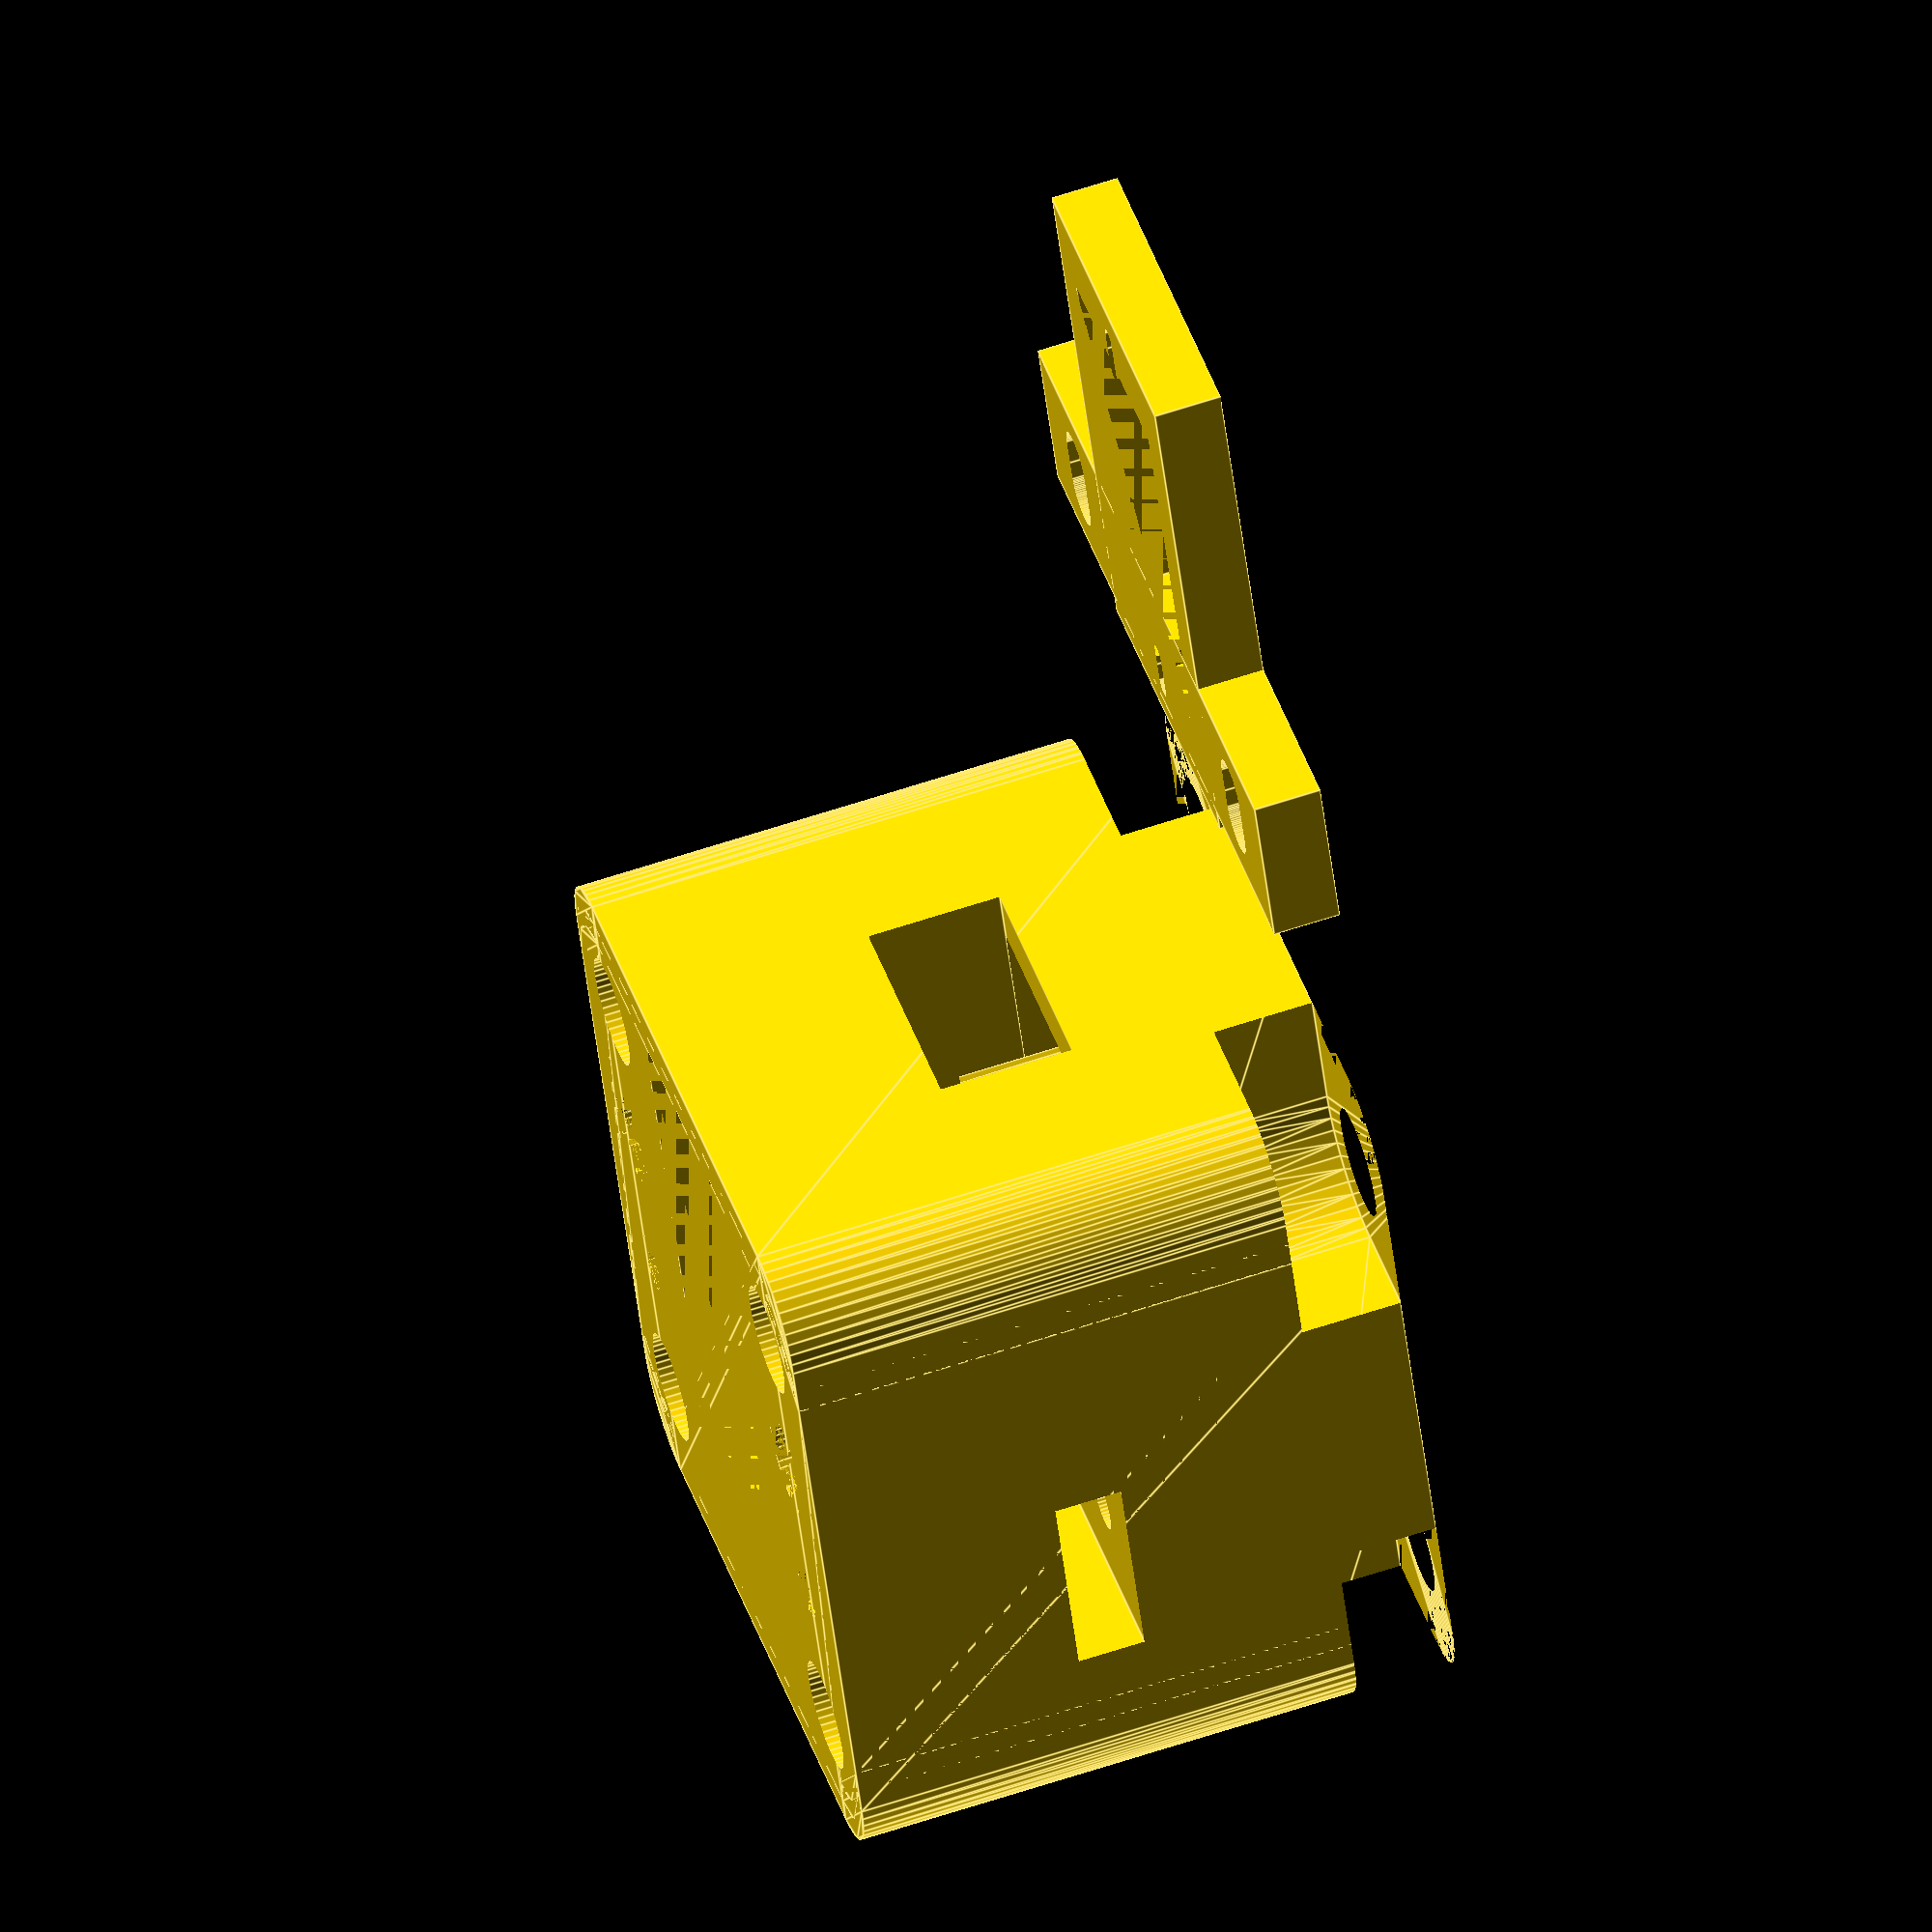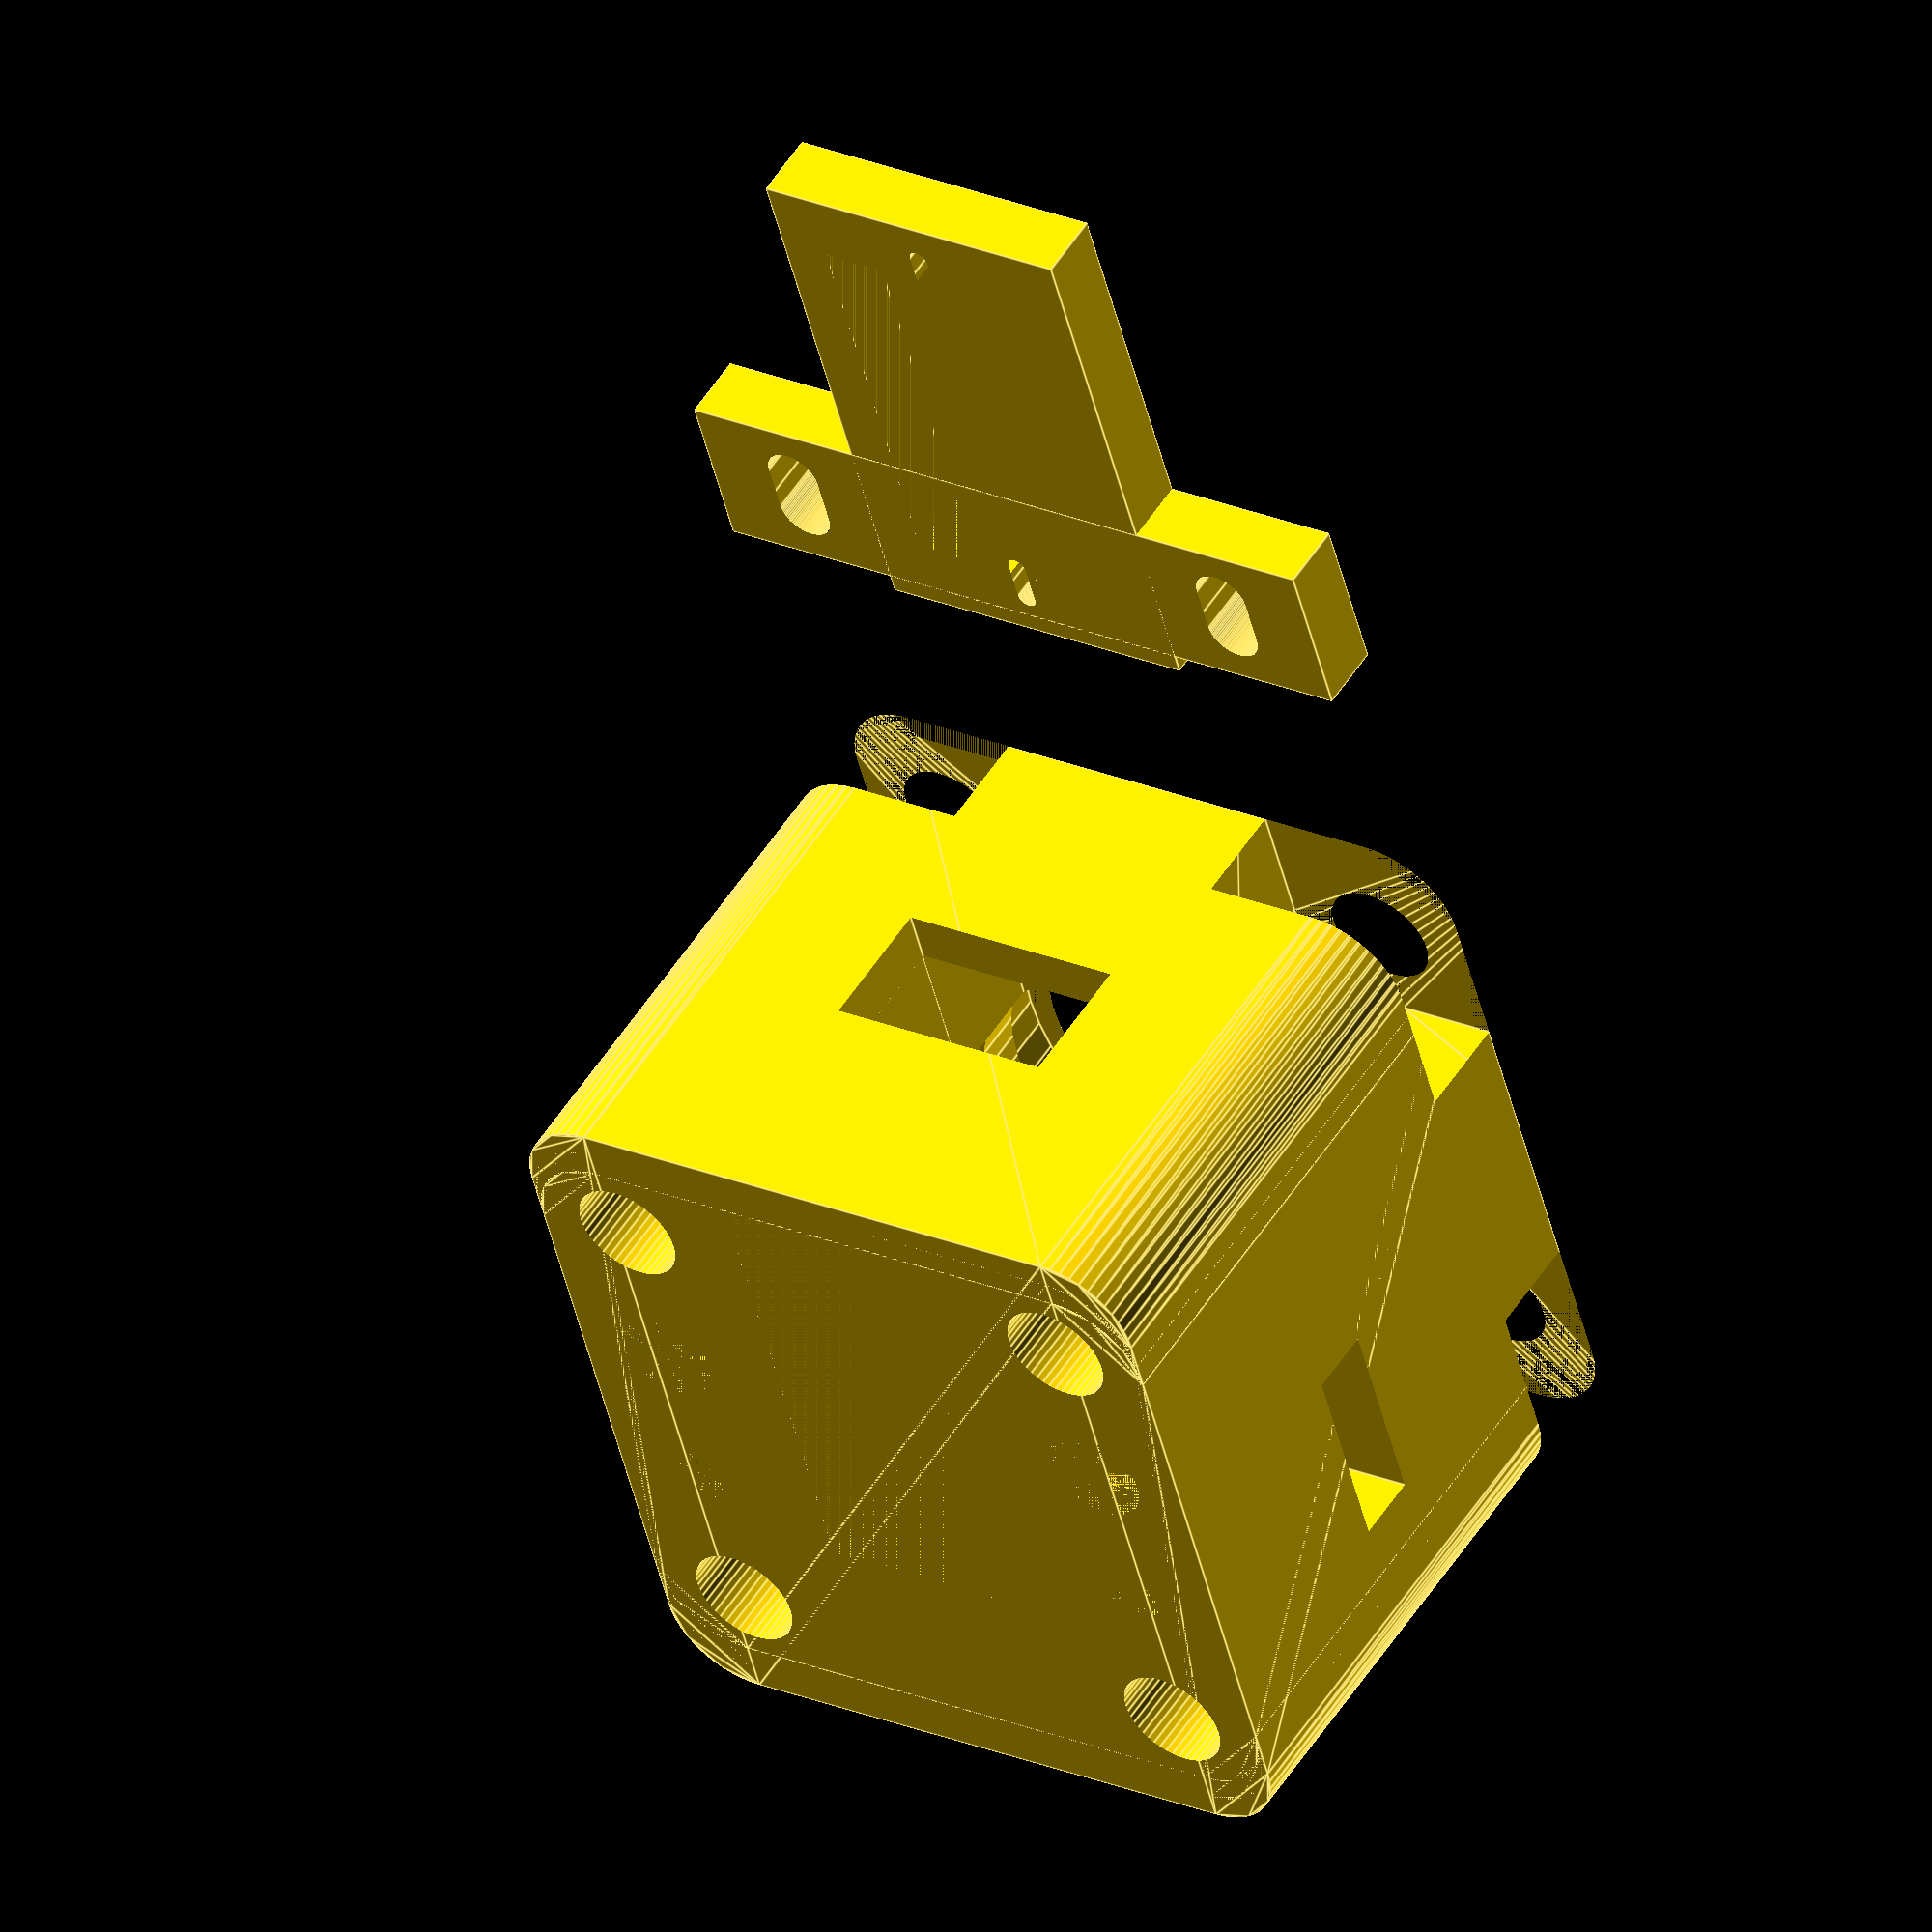
<openscad>
$fn = 48;


difference() {
	union() {
		color(alpha = 1.0000000000, c = "Gold") {
			translate(v = [0, 0, 0]) {
				rotate(a = [0, 0, 0]) {
					translate(v = [0, 0, -36]) {
						linear_extrude(height = 36) {
							offset(r = 5) {
								square(center = true, size = [32.0100000000, 32.0100000000]);
							}
						}
					}
				}
			}
		}
		color(alpha = 1.0000000000, c = "Gold") {
			translate(v = [0, 1.5000000000, 0]) {
				rotate(a = [0, 0, 0]) {
					translate(v = [0, 0, -36]) {
						linear_extrude(height = 36) {
							offset(r = 5) {
								square(center = true, size = [32.0100000000, 32.0100000000]);
							}
						}
					}
				}
			}
		}
		color(alpha = 1.0000000000, c = "Gold") {
			translate(v = [0, -1.5000000000, 0]) {
				rotate(a = [0, 0, 0]) {
					translate(v = [0, 0, -36]) {
						linear_extrude(height = 36) {
							offset(r = 5) {
								square(center = true, size = [32.0100000000, 32.0100000000]);
							}
						}
					}
				}
			}
		}
		translate(v = [0, 50, 0]) {
			difference() {
				union() {
					color(alpha = 1.0000000000, c = "Gold") {
						translate(v = [0, 5.3500000000, 0]) {
							rotate(a = [0, 0, 0]) {
								translate(v = [0, 0, -2.0000000000]) {
									cube(center = true, size = [20, 33, 4]);
								}
							}
						}
					}
					color(alpha = 1.0000000000, c = "Gold") {
						translate(v = [0, -5.0000000000, 0]) {
							rotate(a = [0, 0, 0]) {
								translate(v = [0, 0, -2.0000000000]) {
									cube(center = true, size = [42, 10, 4]);
								}
							}
						}
					}
				}
				union() {
					color(alpha = 1.0000000000, c = "Gold") {
						translate(v = [0, -7.2500000000, 0]) {
							rotate(a = [0, 0, 90]) {
								hull() {
									color(alpha = 1.0000000000, c = "Gold") {
										translate(v = [1.2500000000, 0, 0]) {
											rotate(a = [0, 0, 0]) {
												translate(v = [0, 0, -250]) {
													cylinder(h = 500, r = 0.6000000000);
												}
											}
										}
									}
									color(alpha = 1.0000000000, c = "Gold") {
										translate(v = [-1.2500000000, 0, 0]) {
											rotate(a = [0, 0, 0]) {
												translate(v = [0, 0, -250]) {
													cylinder(h = 500, r = 0.6000000000);
												}
											}
										}
									}
								}
							}
						}
					}
					color(alpha = 1.0000000000, c = "Gold") {
						translate(v = [0, 18, 0]) {
							rotate(a = [0, 0, 90]) {
								hull() {
									color(alpha = 1.0000000000, c = "Gold") {
										translate(v = [1.2500000000, 0, 0]) {
											rotate(a = [0, 0, 0]) {
												translate(v = [0, 0, -250]) {
													cylinder(h = 500, r = 0.6000000000);
												}
											}
										}
									}
									color(alpha = 1.0000000000, c = "Gold") {
										translate(v = [-1.2500000000, 0, 0]) {
											rotate(a = [0, 0, 0]) {
												translate(v = [0, 0, -250]) {
													cylinder(h = 500, r = 0.6000000000);
												}
											}
										}
									}
								}
							}
						}
					}
					color(alpha = 1.0000000000, c = "Gold") {
						translate(v = [0, 5.3750000000, 0]) {
							rotate(a = [0, 0, 0]) {
								translate(v = [0, 0, -2.0000000000]) {
									cube(center = true, size = [14, 24, 4]);
								}
							}
						}
					}
					color(alpha = 1.0000000000, c = "Gold") {
						translate(v = [15, -5.0000000000, -36]) {
							rotate(a = [0, 0, 90]) {
								hull() {
									color(alpha = 1.0000000000, c = "Gold") {
										translate(v = [1.5000000000, 0, 0]) {
											rotate(a = [0, 0, 0]) {
												translate(v = [0, 0, -250]) {
													cylinder(h = 500, r = 1.7000000000);
												}
											}
										}
									}
									color(alpha = 1.0000000000, c = "Gold") {
										translate(v = [-1.5000000000, 0, 0]) {
											rotate(a = [0, 0, 0]) {
												translate(v = [0, 0, -250]) {
													cylinder(h = 500, r = 1.7000000000);
												}
											}
										}
									}
								}
							}
						}
					}
					color(alpha = 1.0000000000, c = "Gold") {
						translate(v = [-15, -5.0000000000, -36]) {
							rotate(a = [0, 0, 90]) {
								hull() {
									color(alpha = 1.0000000000, c = "Gold") {
										translate(v = [1.5000000000, 0, 0]) {
											rotate(a = [0, 0, 0]) {
												translate(v = [0, 0, -250]) {
													cylinder(h = 500, r = 1.7000000000);
												}
											}
										}
									}
									color(alpha = 1.0000000000, c = "Gold") {
										translate(v = [-1.5000000000, 0, 0]) {
											rotate(a = [0, 0, 0]) {
												translate(v = [0, 0, -250]) {
													cylinder(h = 500, r = 1.7000000000);
												}
											}
										}
									}
								}
							}
						}
					}
				}
			}
		}
	}
	union() {
		color(alpha = 1.0000000000, c = "Gold") {
			translate(v = [-15.0000000000, -15.0000000000, 0]) {
				rotate(a = [0, 0, 0]) {
					translate(v = [0, 0, -250]) {
						cylinder(h = 500, r = 3.2500000000);
					}
				}
			}
		}
		color(alpha = 1.0000000000, c = "Gold") {
			translate(v = [-15.0000000000, 15.0000000000, 0]) {
				rotate(a = [0, 0, 0]) {
					translate(v = [0, 0, -250]) {
						cylinder(h = 500, r = 3.2500000000);
					}
				}
			}
		}
		color(alpha = 1.0000000000, c = "Gold") {
			translate(v = [15.0000000000, -15.0000000000, 0]) {
				rotate(a = [0, 0, 0]) {
					translate(v = [0, 0, -250]) {
						cylinder(h = 500, r = 3.2500000000);
					}
				}
			}
		}
		color(alpha = 1.0000000000, c = "Gold") {
			translate(v = [15.0000000000, 15.0000000000, 0]) {
				rotate(a = [0, 0, 0]) {
					translate(v = [0, 0, -250]) {
						cylinder(h = 500, r = 3.2500000000);
					}
				}
			}
		}
		color(alpha = 1.0000000000, c = "Gold") {
			translate(v = [15, 5.0000000000, -36]) {
				rotate(a = [0, 0, 0]) {
					cylinder(h = 29, r = 1.7000000000);
				}
			}
		}
		color(alpha = 1.0000000000, c = "Gold") {
			translate(v = [15, -5.0000000000, -36]) {
				rotate(a = [0, 0, 0]) {
					cylinder(h = 29, r = 1.7000000000);
				}
			}
		}
		color(alpha = 1.0000000000, c = "Gold") {
			translate(v = [-15, 5.0000000000, -36]) {
				rotate(a = [0, 0, 0]) {
					cylinder(h = 29, r = 1.7000000000);
				}
			}
		}
		color(alpha = 1.0000000000, c = "Gold") {
			translate(v = [-15, -5.0000000000, -36]) {
				rotate(a = [0, 0, 0]) {
					cylinder(h = 29, r = 1.7000000000);
				}
			}
		}
		color(alpha = 1.0000000000, c = "Gold") {
			translate(v = [15, 5.0000000000, -7]) {
				rotate(a = [0, 0, 90]) {
					union() {
						translate(v = [0, 0, -3.5000000000]) {
							linear_extrude(height = 3.5000000000) {
								polygon(points = [[2.9648379699, 1.7117500000], [0.0000000000, 3.4235000000], [-2.9648379699, 1.7117500000], [-2.9648379699, -1.7117500000], [-0.0000000000, -3.4235000000], [2.9648379699, -1.7117500000]]);
							}
						}
						color(alpha = 1.0000000000, c = "Gold") {
							translate(v = [0, 5.5000000000, 0]) {
								rotate(a = [0, 0, 0]) {
									translate(v = [0, 0, -1.5000000000]) {
										cube(center = true, size = [6.0000000000, 11.0000000000, 3]);
									}
								}
							}
						}
					}
				}
			}
		}
		color(alpha = 1.0000000000, c = "Gold") {
			translate(v = [15, -5.0000000000, -7]) {
				rotate(a = [0, 0, 90]) {
					union() {
						translate(v = [0, 0, -3.5000000000]) {
							linear_extrude(height = 3.5000000000) {
								polygon(points = [[2.9648379699, 1.7117500000], [0.0000000000, 3.4235000000], [-2.9648379699, 1.7117500000], [-2.9648379699, -1.7117500000], [-0.0000000000, -3.4235000000], [2.9648379699, -1.7117500000]]);
							}
						}
						color(alpha = 1.0000000000, c = "Gold") {
							translate(v = [0, 5.5000000000, 0]) {
								rotate(a = [0, 0, 0]) {
									translate(v = [0, 0, -1.5000000000]) {
										cube(center = true, size = [6.0000000000, 11.0000000000, 3]);
									}
								}
							}
						}
					}
				}
			}
		}
		color(alpha = 1.0000000000, c = "Gold") {
			translate(v = [-15, 5.0000000000, -7]) {
				rotate(a = [0, 0, 270]) {
					union() {
						translate(v = [0, 0, -3.5000000000]) {
							linear_extrude(height = 3.5000000000) {
								polygon(points = [[2.9648379699, 1.7117500000], [0.0000000000, 3.4235000000], [-2.9648379699, 1.7117500000], [-2.9648379699, -1.7117500000], [-0.0000000000, -3.4235000000], [2.9648379699, -1.7117500000]]);
							}
						}
						color(alpha = 1.0000000000, c = "Gold") {
							translate(v = [0, 5.5000000000, 0]) {
								rotate(a = [0, 0, 0]) {
									translate(v = [0, 0, -1.5000000000]) {
										cube(center = true, size = [6.0000000000, 11.0000000000, 3]);
									}
								}
							}
						}
					}
				}
			}
		}
		color(alpha = 1.0000000000, c = "Gold") {
			translate(v = [-15, -5.0000000000, -7]) {
				rotate(a = [0, 0, 270]) {
					union() {
						translate(v = [0, 0, -3.5000000000]) {
							linear_extrude(height = 3.5000000000) {
								polygon(points = [[2.9648379699, 1.7117500000], [0.0000000000, 3.4235000000], [-2.9648379699, 1.7117500000], [-2.9648379699, -1.7117500000], [-0.0000000000, -3.4235000000], [2.9648379699, -1.7117500000]]);
							}
						}
						color(alpha = 1.0000000000, c = "Gold") {
							translate(v = [0, 5.5000000000, 0]) {
								rotate(a = [0, 0, 0]) {
									translate(v = [0, 0, -1.5000000000]) {
										cube(center = true, size = [6.0000000000, 11.0000000000, 3]);
									}
								}
							}
						}
					}
				}
			}
		}
		color(alpha = 1.0000000000, c = "Gold") {
			translate(v = [0, 0, -2.0000000000]) {
				rotate(a = [0, 0, 0]) {
					union() {
						color(alpha = 1.0000000000, c = "Gold") {
							translate(v = [0, 0, 2.0000000000]) {
								rotate(a = [0, 0, 0]) {
									translate(v = [0, 0, -2.0000000000]) {
										cylinder(center = true, h = 4, r = 13.6000000000);
									}
								}
							}
						}
						color(alpha = 1.0000000000, c = "Gold") {
							translate(v = [0, 0, 16.0000000000]) {
								rotate(a = [0, 0, 0]) {
									translate(v = [0, 0, -16.0000000000]) {
										cylinder(center = true, h = 32, r = 12.0000000000);
									}
								}
							}
						}
					}
				}
			}
		}
		color(alpha = 1.0000000000, c = "Gold") {
			translate(v = [-15.0000000000, -15.0000000000, 0]) {
				rotate(a = [0, 0, 0]) {
					hull() {
						color(alpha = 1.0000000000, c = "Gold") {
							translate(v = [0, 0, 0]) {
								rotate(a = [0, 0, 0]) {
									translate(v = [0, 0, -3.0000000000]) {
										cylinder(center = true, h = 6, r = 6.0000000000);
									}
								}
							}
						}
						color(alpha = 1.0000000000, c = "Gold") {
							translate(v = [0, -15, 0]) {
								rotate(a = [0, 0, 0]) {
									translate(v = [0, 0, -3.0000000000]) {
										cylinder(center = true, h = 6, r = 6.0000000000);
									}
								}
							}
						}
						color(alpha = 1.0000000000, c = "Gold") {
							translate(v = [-15, 0, 0]) {
								rotate(a = [0, 0, 0]) {
									translate(v = [0, 0, -3.0000000000]) {
										cylinder(center = true, h = 6, r = 6.0000000000);
									}
								}
							}
						}
						color(alpha = 1.0000000000, c = "Gold") {
							translate(v = [-15, -15, 0]) {
								rotate(a = [0, 0, 0]) {
									translate(v = [0, 0, -3.0000000000]) {
										cylinder(center = true, h = 6, r = 6.0000000000);
									}
								}
							}
						}
					}
				}
			}
		}
		color(alpha = 1.0000000000, c = "Gold") {
			translate(v = [15.0000000000, -15.0000000000, 0]) {
				rotate(a = [0, 0, 90]) {
					hull() {
						color(alpha = 1.0000000000, c = "Gold") {
							translate(v = [0, 0, 0]) {
								rotate(a = [0, 0, 0]) {
									translate(v = [0, 0, -3.0000000000]) {
										cylinder(center = true, h = 6, r = 6.0000000000);
									}
								}
							}
						}
						color(alpha = 1.0000000000, c = "Gold") {
							translate(v = [0, -15, 0]) {
								rotate(a = [0, 0, 0]) {
									translate(v = [0, 0, -3.0000000000]) {
										cylinder(center = true, h = 6, r = 6.0000000000);
									}
								}
							}
						}
						color(alpha = 1.0000000000, c = "Gold") {
							translate(v = [-15, 0, 0]) {
								rotate(a = [0, 0, 0]) {
									translate(v = [0, 0, -3.0000000000]) {
										cylinder(center = true, h = 6, r = 6.0000000000);
									}
								}
							}
						}
						color(alpha = 1.0000000000, c = "Gold") {
							translate(v = [-15, -15, 0]) {
								rotate(a = [0, 0, 0]) {
									translate(v = [0, 0, -3.0000000000]) {
										cylinder(center = true, h = 6, r = 6.0000000000);
									}
								}
							}
						}
					}
				}
			}
		}
		color(alpha = 1.0000000000, c = "Gold") {
			translate(v = [15.0000000000, 15.0000000000, 0]) {
				rotate(a = [0, 0, 180]) {
					hull() {
						color(alpha = 1.0000000000, c = "Gold") {
							translate(v = [0, 0, 0]) {
								rotate(a = [0, 0, 0]) {
									translate(v = [0, 0, -3.0000000000]) {
										cylinder(center = true, h = 6, r = 6.0000000000);
									}
								}
							}
						}
						color(alpha = 1.0000000000, c = "Gold") {
							translate(v = [0, -15, 0]) {
								rotate(a = [0, 0, 0]) {
									translate(v = [0, 0, -3.0000000000]) {
										cylinder(center = true, h = 6, r = 6.0000000000);
									}
								}
							}
						}
						color(alpha = 1.0000000000, c = "Gold") {
							translate(v = [-15, 0, 0]) {
								rotate(a = [0, 0, 0]) {
									translate(v = [0, 0, -3.0000000000]) {
										cylinder(center = true, h = 6, r = 6.0000000000);
									}
								}
							}
						}
						color(alpha = 1.0000000000, c = "Gold") {
							translate(v = [-15, -15, 0]) {
								rotate(a = [0, 0, 0]) {
									translate(v = [0, 0, -3.0000000000]) {
										cylinder(center = true, h = 6, r = 6.0000000000);
									}
								}
							}
						}
					}
				}
			}
		}
		color(alpha = 1.0000000000, c = "Gold") {
			translate(v = [-15.0000000000, 15.0000000000, 0]) {
				rotate(a = [0, 0, 270]) {
					hull() {
						color(alpha = 1.0000000000, c = "Gold") {
							translate(v = [0, 0, 0]) {
								rotate(a = [0, 0, 0]) {
									translate(v = [0, 0, -3.0000000000]) {
										cylinder(center = true, h = 6, r = 6.0000000000);
									}
								}
							}
						}
						color(alpha = 1.0000000000, c = "Gold") {
							translate(v = [0, -15, 0]) {
								rotate(a = [0, 0, 0]) {
									translate(v = [0, 0, -3.0000000000]) {
										cylinder(center = true, h = 6, r = 6.0000000000);
									}
								}
							}
						}
						color(alpha = 1.0000000000, c = "Gold") {
							translate(v = [-15, 0, 0]) {
								rotate(a = [0, 0, 0]) {
									translate(v = [0, 0, -3.0000000000]) {
										cylinder(center = true, h = 6, r = 6.0000000000);
									}
								}
							}
						}
						color(alpha = 1.0000000000, c = "Gold") {
							translate(v = [-15, -15, 0]) {
								rotate(a = [0, 0, 0]) {
									translate(v = [0, 0, -3.0000000000]) {
										cylinder(center = true, h = 6, r = 6.0000000000);
									}
								}
							}
						}
					}
				}
			}
		}
		color(alpha = 1.0000000000, c = "Gold") {
			translate(v = [0, 5.3750000000, -7]) {
				rotate(a = [0, 0, 0]) {
					translate(v = [0, 0, -14.5000000000]) {
						cube(center = true, size = [14, 28, 29]);
					}
				}
			}
		}
		color(alpha = 1.0000000000, c = "Gold") {
			translate(v = [0, 5.3750000000, -14.0000000000]) {
				rotate(a = [0, 0, 0]) {
					translate(v = [0, 0, -4.0000000000]) {
						cube(center = true, size = [14, 34.5000000000, 8]);
					}
				}
			}
		}
		color(alpha = 1.0000000000, c = "Gold") {
			translate(v = [0, -5.0000000000, -18.0000000000]) {
				rotate(a = [0, 0, 0]) {
					translate(v = [0, 0, -2.0000000000]) {
						cube(center = true, size = [44, 12, 4]);
					}
				}
			}
		}
		color(alpha = 1.0000000000, c = "Gold") {
			translate(v = [15, -5.0000000000, -26.0000000000]) {
				rotate(a = [0, 0, 90]) {
					hull() {
						color(alpha = 1.0000000000, c = "Gold") {
							translate(v = [1.5000000000, 0, 0]) {
								rotate(a = [0, 0, 0]) {
									cylinder(h = 4, r = 2.7000000000);
								}
							}
						}
						color(alpha = 1.0000000000, c = "Gold") {
							translate(v = [-1.5000000000, 0, 0]) {
								rotate(a = [0, 0, 0]) {
									cylinder(h = 4, r = 2.7000000000);
								}
							}
						}
					}
				}
			}
		}
		color(alpha = 1.0000000000, c = "Gold") {
			translate(v = [-15, -5.0000000000, -26.0000000000]) {
				rotate(a = [0, 0, 90]) {
					hull() {
						color(alpha = 1.0000000000, c = "Gold") {
							translate(v = [1.5000000000, 0, 0]) {
								rotate(a = [0, 0, 0]) {
									cylinder(h = 4, r = 2.7000000000);
								}
							}
						}
						color(alpha = 1.0000000000, c = "Gold") {
							translate(v = [-1.5000000000, 0, 0]) {
								rotate(a = [0, 0, 0]) {
									cylinder(h = 4, r = 2.7000000000);
								}
							}
						}
					}
				}
			}
		}
		color(alpha = 1.0000000000, c = "Gold") {
			translate(v = [15, 5.0000000000, -36]) {
				rotate(a = [180, 0, 0]) {
					color(alpha = 1.0000000000, c = "Gold") {
						translate(v = [0, 0, 0]) {
							rotate(a = [0, 0, 0]) {
								translate(v = [0, 0, -1.5000000000]) {
									cylinder(center = true, h = 3.0000000000, r = 3.0500000000);
								}
							}
						}
					}
				}
			}
		}
		color(alpha = 1.0000000000, c = "Gold") {
			translate(v = [-15, 5.0000000000, -36]) {
				rotate(a = [180, 0, 0]) {
					color(alpha = 1.0000000000, c = "Gold") {
						translate(v = [0, 0, 0]) {
							rotate(a = [0, 0, 0]) {
								translate(v = [0, 0, -1.5000000000]) {
									cylinder(center = true, h = 3.0000000000, r = 3.0500000000);
								}
							}
						}
					}
				}
			}
		}
		color(alpha = 1.0000000000, c = "Gold") {
			translate(v = [0, -12.5000000000, -18.0000000000]) {
				rotate(a = [0, 0, 0]) {
					translate(v = [0, 0, -1.0000000000]) {
						#cube(center = true, size = [4, 20, 2]);
					}
				}
			}
		}
		color(alpha = 1.0000000000, c = "Gold") {
			translate(v = [0, -10.5000000000, -18.0000000000]) {
				rotate(a = [0, 0, 0]) {
					translate(v = [0, 0, -5.0000000000]) {
						#cube(center = true, size = [4, 8, 10]);
					}
				}
			}
		}
	}
}
</openscad>
<views>
elev=116.8 azim=200.8 roll=288.6 proj=o view=edges
elev=308.0 azim=15.3 roll=211.4 proj=o view=edges
</views>
